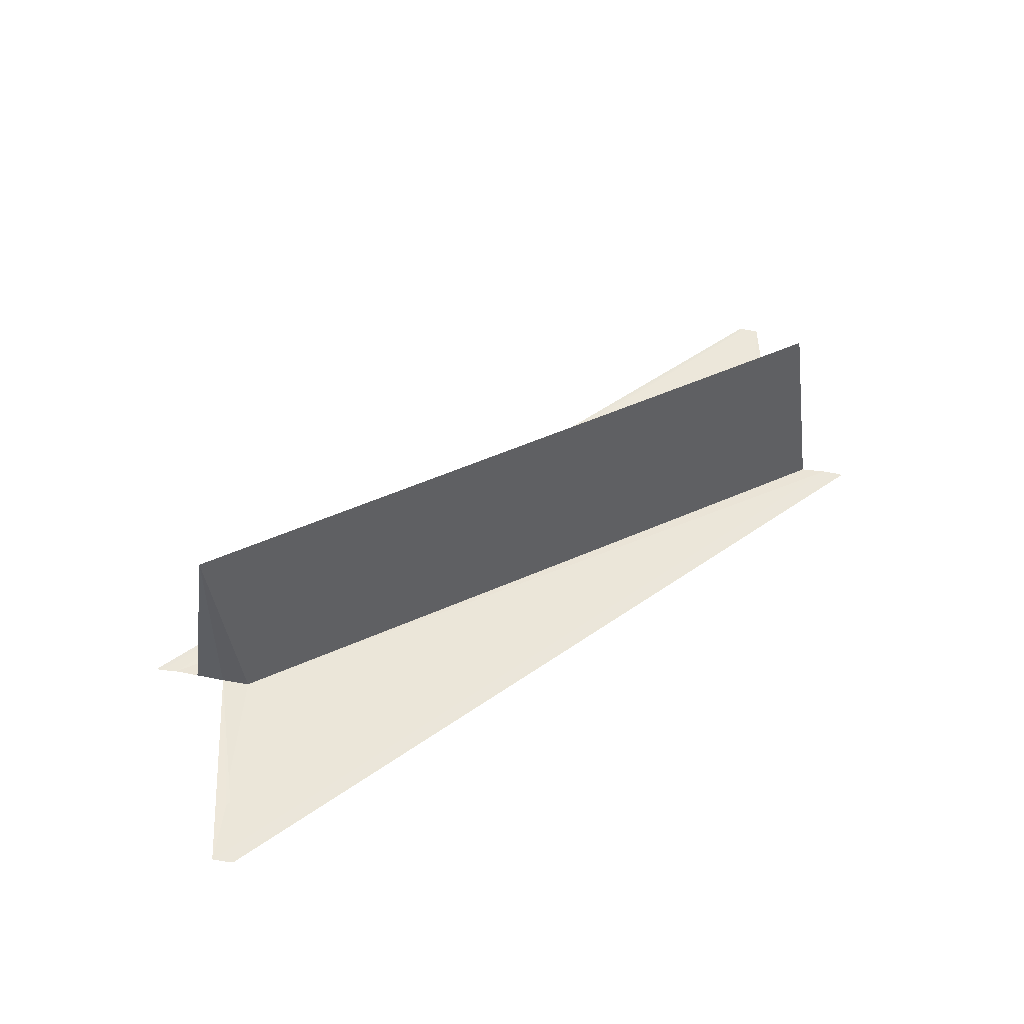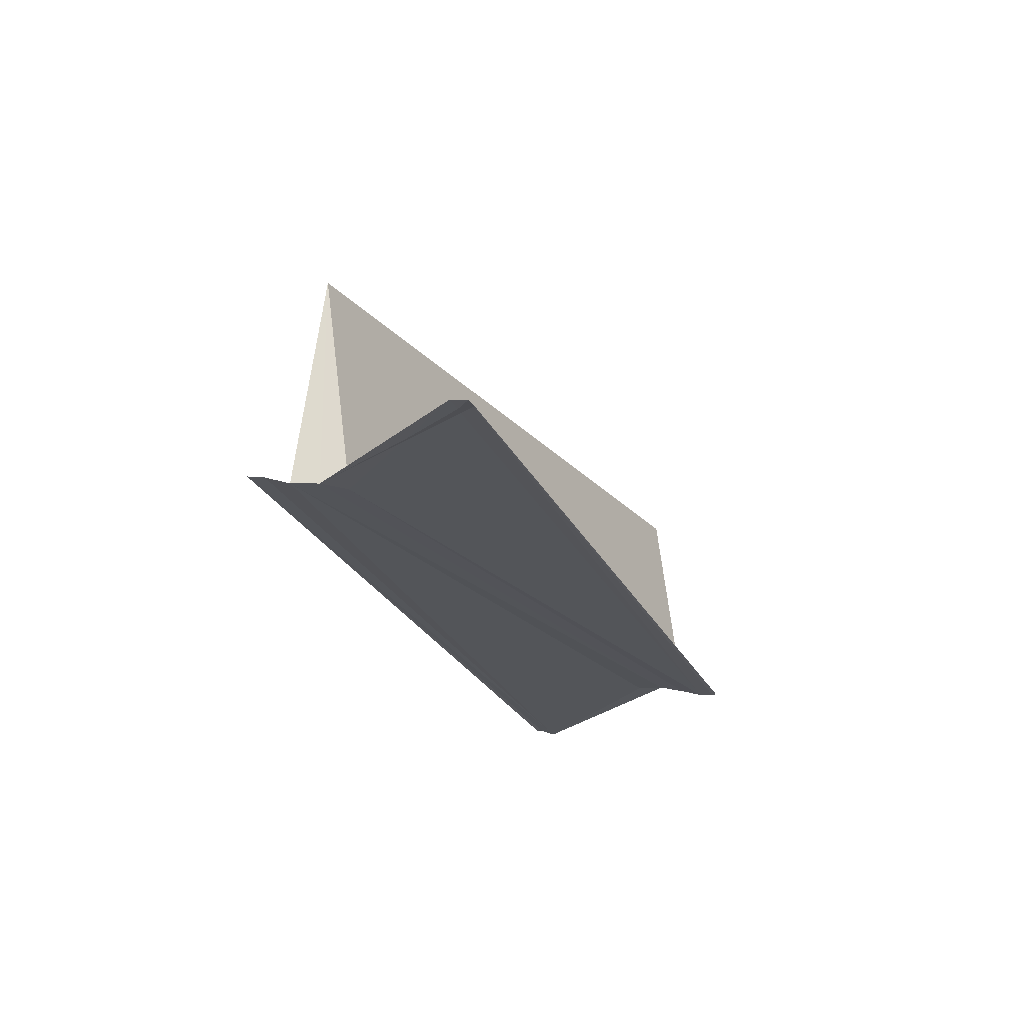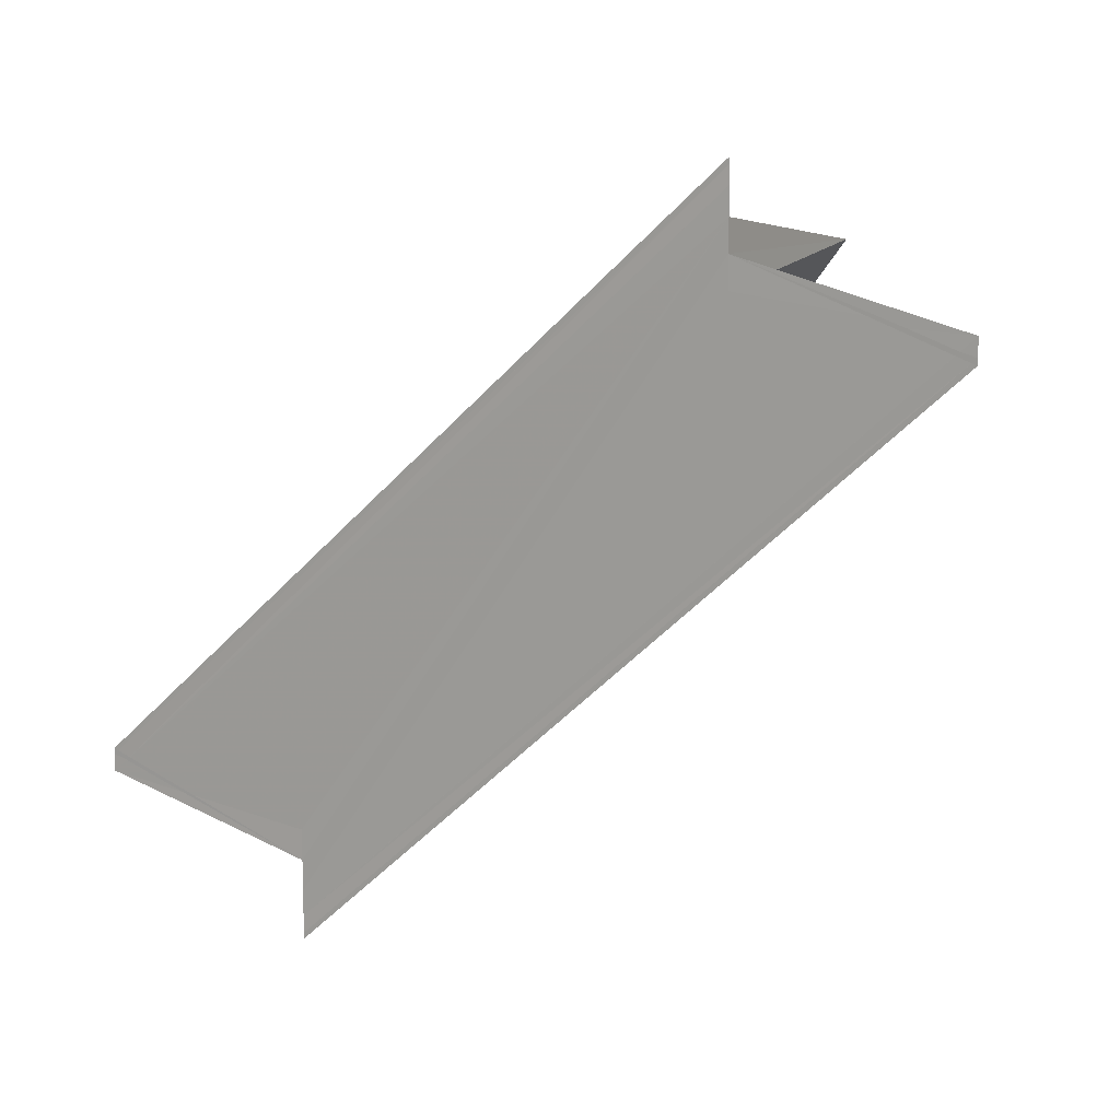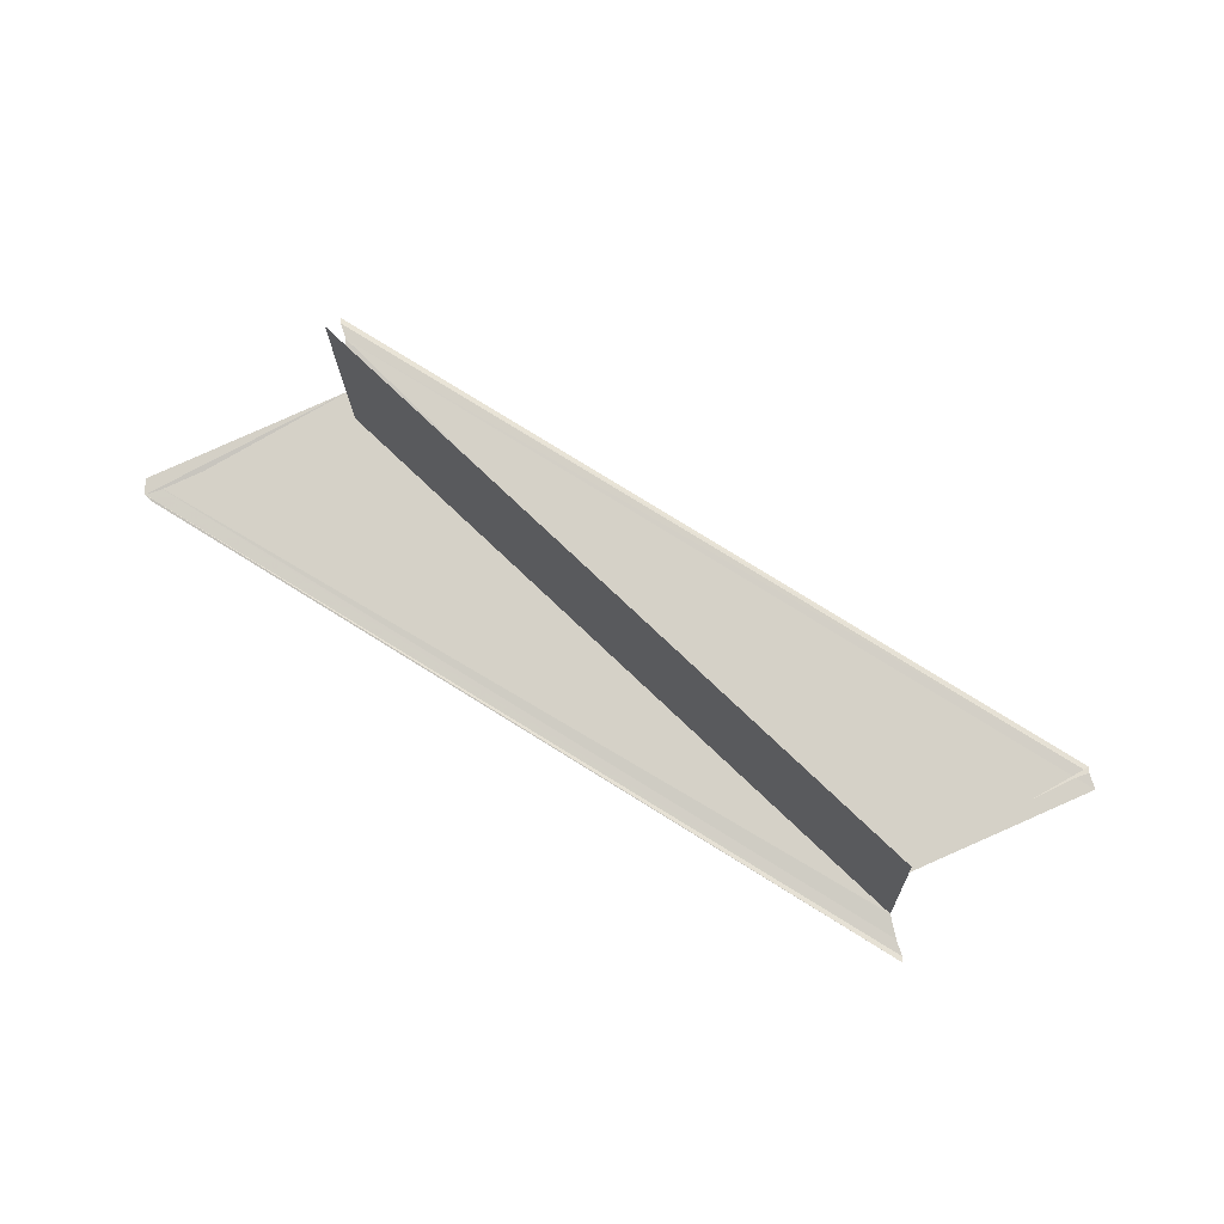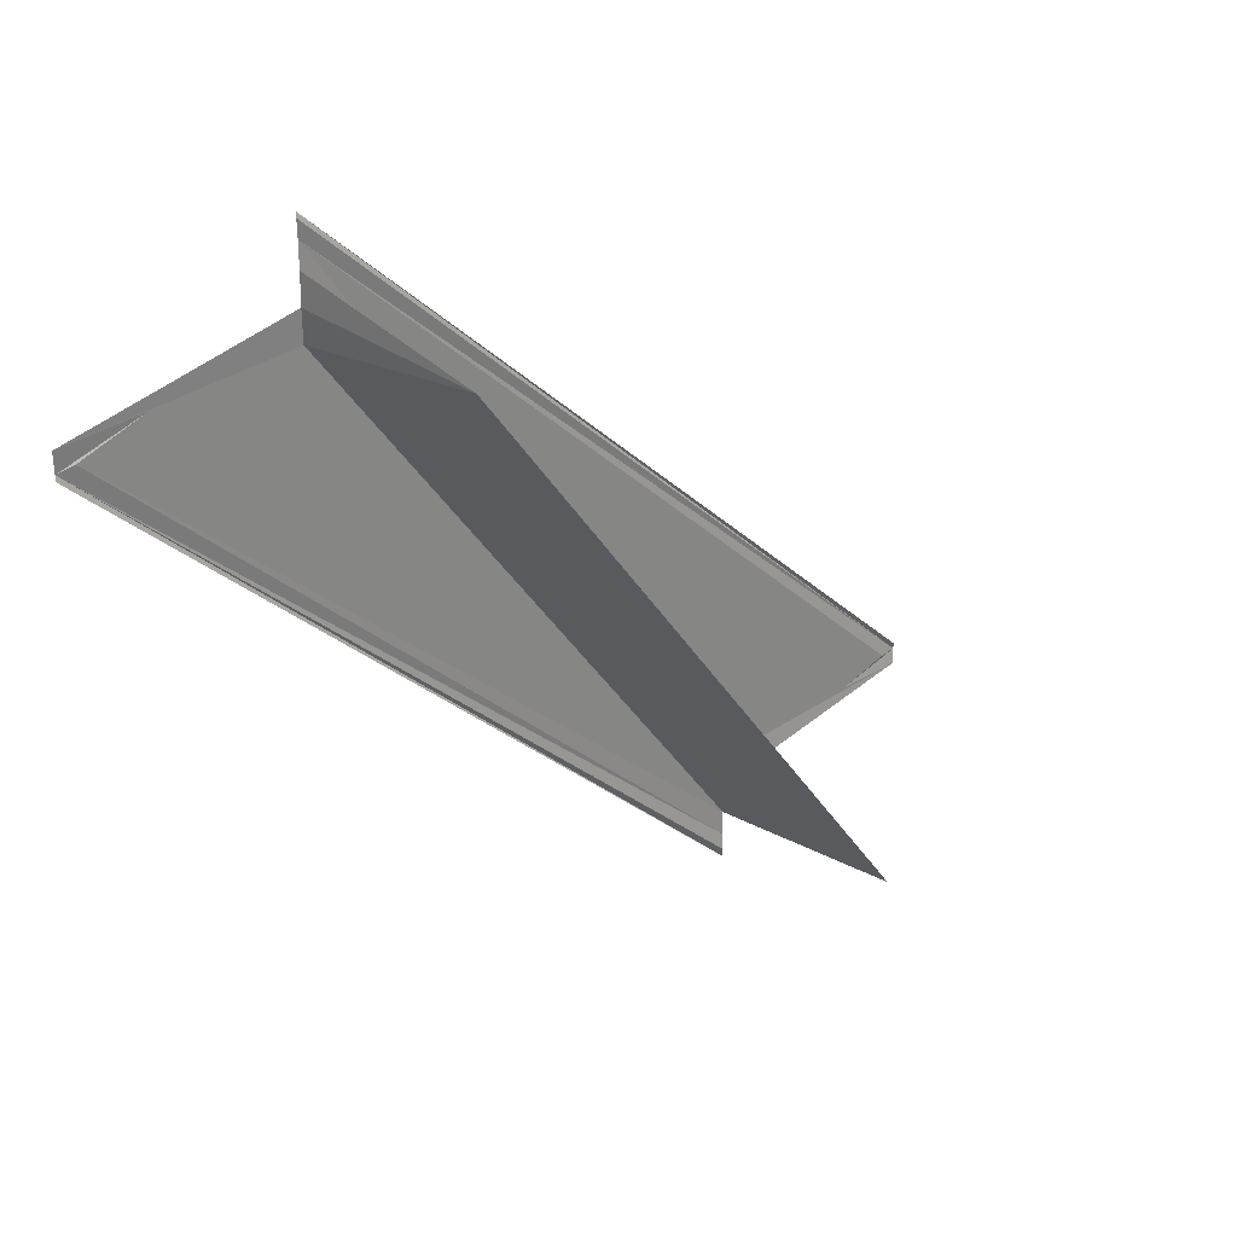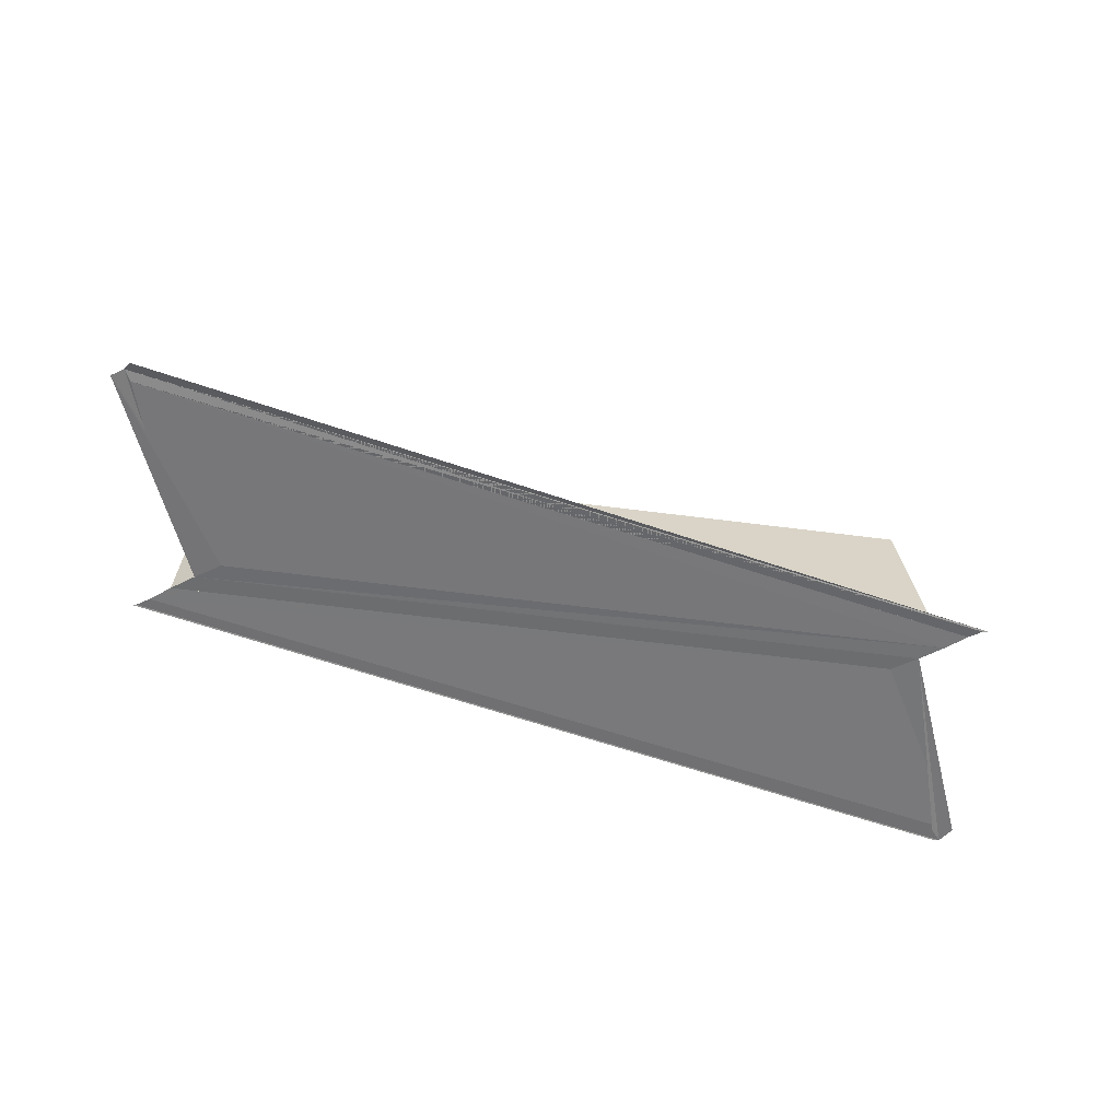
<metadata>
{"format":"obj","ext":"obj","renderer":"f3d","projection":"perspective","resolution":1024,"background":"white","views":[{"elev":51.6,"azim":101.3,"up":"+Y"},{"elev":-23.8,"azim":68.1,"up":"+Y"},{"elev":10.9,"azim":31.4,"up":"+Z"},{"elev":79.7,"azim":170.1,"up":"+Y"},{"elev":27.2,"azim":140.3,"up":"+Z"},{"elev":-57.0,"azim":118.8,"up":"+Y"}]}
</metadata>
<code>
o 16070
v 2229 1866 9.03
v 2229 1866 9.029
v 2229 1866 9.003
v 2229 1866 9.029
v 2229 1866 9.002
v 2229 1866 9.001
v 2229 1866 9.003
v 2229 1866 9.003
v 2229 1866 9.005
v 2229 1866 9.03
v 2229 1866 9.03
v 2229 1866 9.031
v 2229 1866 9.027
v 2229 1866 9.027
v 2229 1866 9.03
v 2229 1866 9.026
v 2229 1866 9.027
v 2229 1866 9.029
v 2229 1866 9.027
v 2229 1866 9
v 2229 1866 9.027
v 2229 1866 9.026
v 2229 1866 9
v 2229 1866 9.027
v 2229 1866 9.026
v 2229 1866 9.027
v 2229 1866 9.026
v 2229 1866 9
v 2229 1866 9.027
v 2229 1866 9
v 2229 1866 9.027
v 2229 1866 9.029
v 2229 1866 9.03
v 2229 1866 9.03
v 2229 1866 9.031
v 2229 1866 9.003
v 2229 1866 9.029
v 2229 1866 9.027
v 2229 1866 9.001
v 2229 1866 9.002
v 2229 1866 9.029
v 2229 1866 9.03
v 2229 1866 9.006
v 2229 1866 9.005
v 2229 1866 9.031
v 2229 1866 9.006
v 2229 1866 9.032
v 2229 1866 9.033
v 2229 1866 9.033
v 2229 1866 9.007
v 2229 1866 9.033
v 2229 1866 9.007
v 2229 1866 9.003
v 2229 1866 9.007
v 2229 1866 9.003
v 2229 1866 9.006
v 2229 1866 9.005
v 2229 1866 9.003
v 2229 1866 9.005
v 2229 1866 9.006
v 2229 1866 9.005
v 2229 1866 9.032
v 2229 1866 9.007
v 2229 1866 9.007
v 2229 1866 9.006
v 2229 1866 9.031
v 2229 1866 9.03
v 2229 1866 9.032
v 2229 1866 9.033
v 2229 1866 9.033
v 2229 1866 9.033
v 2229 1866 9.007
f 1 2 3
f 3 4 5
f 6 4 5
f 7 8 5
f 9 10 8
f 11 10 12
f 11 13 14
f 15 16 14
f 15 17 18
f 19 16 20
f 19 21 20
f 20 22 23
f 15 24 25
f 15 24 26
f 27 24 28
f 28 29 30
f 6 29 30
f 31 24 6
f 31 32 6
f 33 32 34
f 33 35 36
f 33 37 38
f 20 38 39
f 40 38 39
f 41 33 40
f 41 21 40
f 40 42 7
f 7 43 44
f 7 45 44
f 46 45 44
f 47 35 46
f 47 48 46
f 49 48 50
f 46 51 52
f 50 51 52
f 53 54 50
f 55 54 56
f 55 57 58
f 53 59 60
f 61 62 60
f 63 62 60
f 53 64 63
f 53 65 63
f 66 67 61
f 66 68 61
f 69 68 63
f 69 70 63
f 63 71 72

</code>
